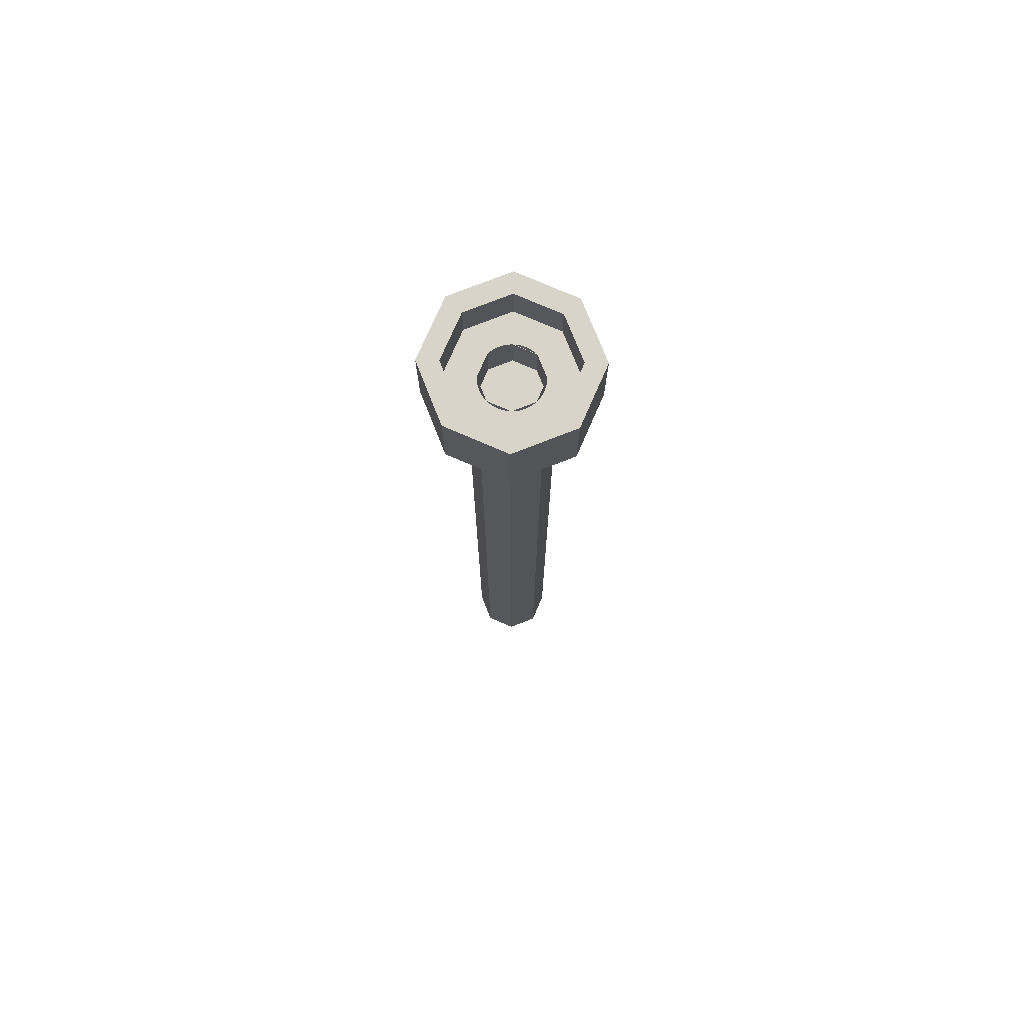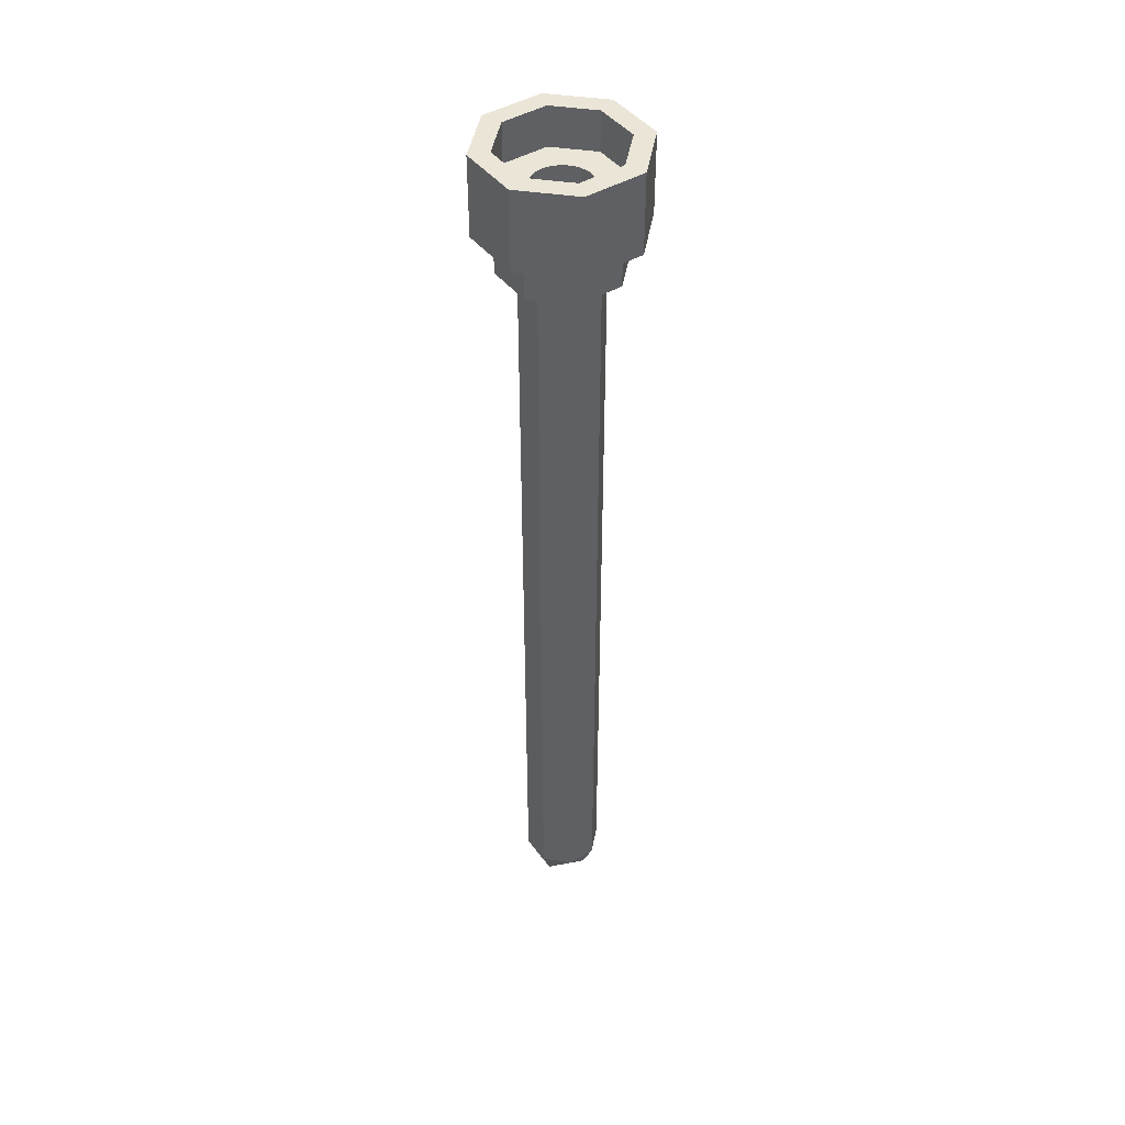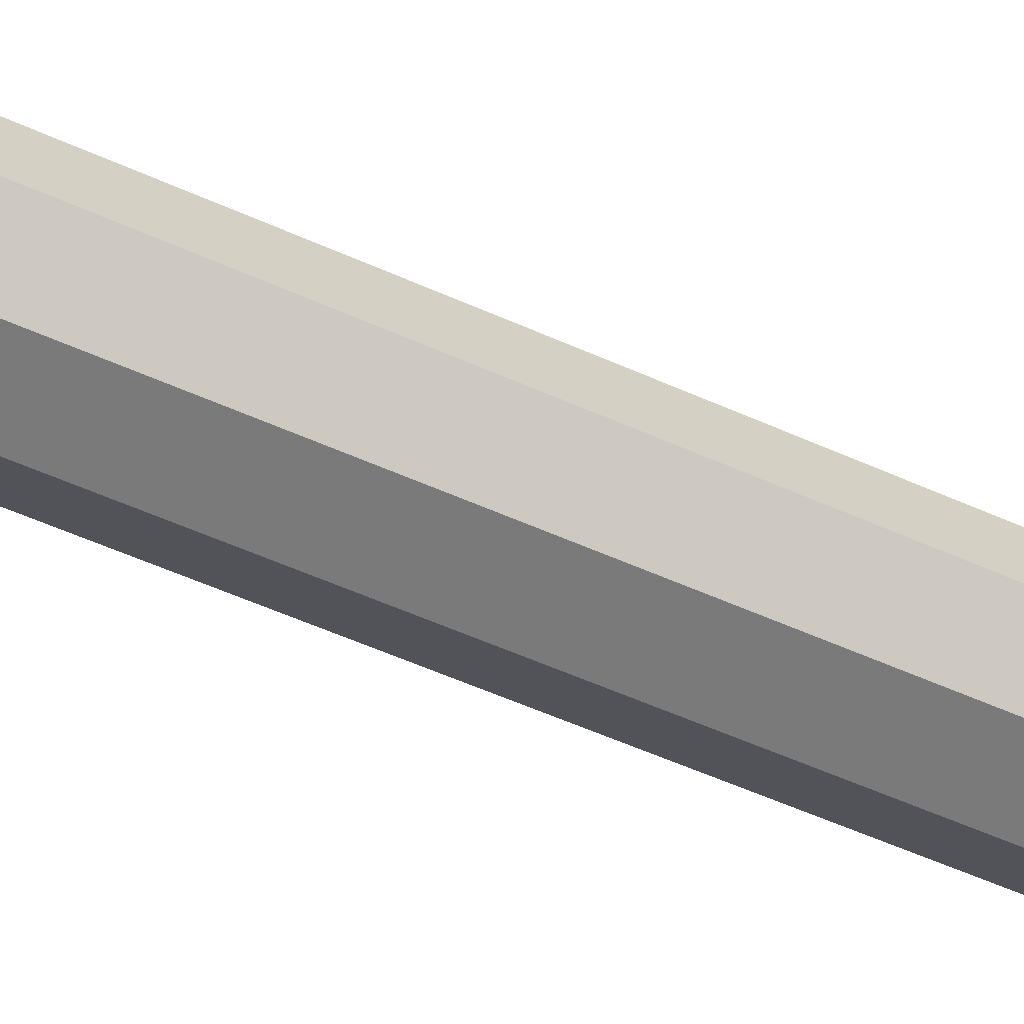
<metadata>
{"format":"obj","ext":"obj","renderer":"f3d","projection":"perspective","resolution":1024,"background":"white","views":[{"elev":75.0,"azim":136.0,"up":"+Y"},{"elev":44.4,"azim":122.4,"up":"+Y"},{"elev":-38.5,"azim":-122.1,"up":"+Z"}]}
</metadata>
<code>
v 0.2 -4.2 0
v 0.1414 -4.341 0
v 0.1414 -4.2 0.1414
v 0 -4.341 0.1414
v 0 -4.2 0.2
v 0.1414 -4.2 0.1414
v 0.1414 -4.341 0
v 0 -4.341 0.1414
v 0.1414 -4.2 0.1414
v 0 -4.4 0
v 0 -4.341 0.1414
v 0.1414 -4.341 0
v 0.2 -4.2 0
v 0.1414 -4.341 0
v 0.1414 -4.2 -0.1414
v 0 -4.341 -0.1414
v 0 -4.2 -0.2
v 0.1414 -4.2 -0.1414
v 0.1414 -4.341 0
v 0 -4.341 -0.1414
v 0.1414 -4.2 -0.1414
v 0 -4.4 0
v 0 -4.341 -0.1414
v 0.1414 -4.341 0
v -0.2 -4.2 0
v -0.1414 -4.341 0
v -0.1414 -4.2 0.1414
v 0 -4.341 0.1414
v 0 -4.2 0.2
v -0.1414 -4.2 0.1414
v -0.1414 -4.341 0
v 0 -4.341 0.1414
v -0.1414 -4.2 0.1414
v 0 -4.4 0
v 0 -4.341 0.1414
v -0.1414 -4.341 0
v -0.2 -4.2 0
v -0.1414 -4.341 0
v -0.1414 -4.2 -0.1414
v 0 -4.341 -0.1414
v 0 -4.2 -0.2
v -0.1414 -4.2 -0.1414
v -0.1414 -4.341 0
v 0 -4.341 -0.1414
v -0.1414 -4.2 -0.1414
v 0 -4.4 0
v 0 -4.341 -0.1414
v -0.1414 -4.341 0
v 0.2121 0.4 0.2121
v 0.3 0.4 0
v 0.3 0.2 0
v 0.2121 0.2 0.2121
v 0 0.4 0.3
v 0.2121 0.4 0.2121
v 0.2121 0.2 0.2121
v 0 0.2 0.3
v -0.2121 0.4 0.2121
v 0 0.4 0.3
v 0 0.2 0.3
v -0.2121 0.2 0.2121
v -0.3 0.4 0
v -0.2121 0.4 0.2121
v -0.2121 0.2 0.2121
v -0.3 0.2 0
v -0.2121 0.4 -0.2121
v -0.3 0.4 0
v -0.3 0.2 0
v -0.2121 0.2 -0.2121
v 0 0.4 -0.3
v -0.2121 0.4 -0.2121
v -0.2121 0.2 -0.2121
v 0 0.2 -0.3
v 0.2121 0.4 -0.2121
v 0 0.4 -0.3
v 0 0.2 -0.3
v 0.2121 0.2 -0.2121
v 0.3 0.4 0
v 0.2121 0.4 -0.2121
v 0.2121 0.2 -0.2121
v 0.3 0.2 0
v 0.2828 0.4 0.2828
v 0.4 0.4 0
v 0.4 0.2 0
v 0.2828 0.2 0.2828
v 0 0.4 0.4
v 0.2828 0.4 0.2828
v 0.2828 0.2 0.2828
v 0 0.2 0.4
v -0.2828 0.4 0.2828
v 0 0.4 0.4
v 0 0.2 0.4
v -0.2828 0.2 0.2828
v -0.4 0.4 0
v -0.2828 0.4 0.2828
v -0.2828 0.2 0.2828
v -0.4 0.2 0
v -0.2828 0.4 -0.2828
v -0.4 0.4 0
v -0.4 0.2 0
v -0.2828 0.2 -0.2828
v 0 0.4 -0.4
v -0.2828 0.4 -0.2828
v -0.2828 0.2 -0.2828
v 0 0.2 -0.4
v 0.2828 0.4 -0.2828
v 0 0.4 -0.4
v 0 0.2 -0.4
v 0.2828 0.2 -0.2828
v 0.4 0.4 0
v 0.2828 0.4 -0.2828
v 0.2828 0.2 -0.2828
v 0.4 0.2 0
v 0.4 0.4 0
v 0.2828 0.4 0.2828
v 0.2121 0.4 0.2121
v 0.3 0.4 0
v 0.2828 0.4 0.2828
v 0 0.4 0.4
v 0 0.4 0.3
v 0.2121 0.4 0.2121
v 0 0.4 0.4
v -0.2828 0.4 0.2828
v -0.2121 0.4 0.2121
v 0 0.4 0.3
v -0.2828 0.4 0.2828
v -0.4 0.4 0
v -0.3 0.4 0
v -0.2121 0.4 0.2121
v -0.4 0.4 0
v -0.2828 0.4 -0.2828
v -0.2121 0.4 -0.2121
v -0.3 0.4 0
v -0.2828 0.4 -0.2828
v 0 0.4 -0.4
v 0 0.4 -0.3
v -0.2121 0.4 -0.2121
v 0 0.4 -0.4
v 0.2828 0.4 -0.2828
v 0.2121 0.4 -0.2121
v 0 0.4 -0.3
v 0.2828 0.4 -0.2828
v 0.4 0.4 0
v 0.3 0.4 0
v 0.2121 0.4 -0.2121
v 0.3 0.2 0
v 0.2974 0.2 0.03915
v 0.1487 0.2 0.01957
v 0.15 0.2 0
v 0.2974 0.2 0.03915
v 0.2898 0.2 0.07764
v 0.1449 0.2 0.03882
v 0.1487 0.2 0.01957
v 0.2898 0.2 0.07764
v 0.2772 0.2 0.1148
v 0.1386 0.2 0.0574
v 0.1449 0.2 0.03882
v 0.2772 0.2 0.1148
v 0.2598 0.2 0.15
v 0.1299 0.2 0.075
v 0.1386 0.2 0.0574
v 0.2598 0.2 0.15
v 0.238 0.2 0.1826
v 0.119 0.2 0.09132
v 0.1299 0.2 0.075
v 0.238 0.2 0.1826
v 0.2121 0.2 0.2121
v 0.1061 0.2 0.1061
v 0.119 0.2 0.09132
v 0.2121 0.2 0.2121
v 0.1826 0.2 0.238
v 0.09132 0.2 0.119
v 0.1061 0.2 0.1061
v 0.1826 0.2 0.238
v 0.15 0.2 0.2598
v 0.075 0.2 0.1299
v 0.09132 0.2 0.119
v 0.15 0.2 0.2598
v 0.1148 0.2 0.2772
v 0.0574 0.2 0.1386
v 0.075 0.2 0.1299
v 0.1148 0.2 0.2772
v 0.07764 0.2 0.2898
v 0.03882 0.2 0.1449
v 0.0574 0.2 0.1386
v 0.07764 0.2 0.2898
v 0.03915 0.2 0.2974
v 0.01957 0.2 0.1487
v 0.03882 0.2 0.1449
v 0.03915 0.2 0.2974
v 0 0.2 0.3
v 0 0.2 0.15
v 0.01957 0.2 0.1487
v 0 0.2 0.3
v -0.03915 0.2 0.2974
v -0.01957 0.2 0.1487
v 0 0.2 0.15
v -0.03915 0.2 0.2974
v -0.07764 0.2 0.2898
v -0.03882 0.2 0.1449
v -0.01957 0.2 0.1487
v -0.07764 0.2 0.2898
v -0.1148 0.2 0.2772
v -0.0574 0.2 0.1386
v -0.03882 0.2 0.1449
v -0.1148 0.2 0.2772
v -0.15 0.2 0.2598
v -0.075 0.2 0.1299
v -0.0574 0.2 0.1386
v -0.15 0.2 0.2598
v -0.1826 0.2 0.238
v -0.09132 0.2 0.119
v -0.075 0.2 0.1299
v -0.1826 0.2 0.238
v -0.2121 0.2 0.2121
v -0.1061 0.2 0.1061
v -0.09132 0.2 0.119
v -0.2121 0.2 0.2121
v -0.238 0.2 0.1826
v -0.119 0.2 0.09132
v -0.1061 0.2 0.1061
v -0.238 0.2 0.1826
v -0.2598 0.2 0.15
v -0.1299 0.2 0.075
v -0.119 0.2 0.09132
v -0.2598 0.2 0.15
v -0.2772 0.2 0.1148
v -0.1386 0.2 0.0574
v -0.1299 0.2 0.075
v -0.2772 0.2 0.1148
v -0.2898 0.2 0.07764
v -0.1449 0.2 0.03882
v -0.1386 0.2 0.0574
v -0.2898 0.2 0.07764
v -0.2974 0.2 0.03915
v -0.1487 0.2 0.01957
v -0.1449 0.2 0.03882
v -0.2974 0.2 0.03915
v -0.3 0.2 0
v -0.15 0.2 0
v -0.1487 0.2 0.01957
v -0.3 0.2 0
v -0.2974 0.2 -0.03915
v -0.1487 0.2 -0.01957
v -0.15 0.2 0
v -0.2974 0.2 -0.03915
v -0.2898 0.2 -0.07764
v -0.1449 0.2 -0.03882
v -0.1487 0.2 -0.01957
v -0.2898 0.2 -0.07764
v -0.2772 0.2 -0.1148
v -0.1386 0.2 -0.0574
v -0.1449 0.2 -0.03882
v -0.2772 0.2 -0.1148
v -0.2598 0.2 -0.15
v -0.1299 0.2 -0.075
v -0.1386 0.2 -0.0574
v -0.2598 0.2 -0.15
v -0.238 0.2 -0.1826
v -0.119 0.2 -0.09132
v -0.1299 0.2 -0.075
v -0.238 0.2 -0.1826
v -0.2121 0.2 -0.2121
v -0.1061 0.2 -0.1061
v -0.119 0.2 -0.09132
v -0.2121 0.2 -0.2121
v -0.1826 0.2 -0.238
v -0.09132 0.2 -0.119
v -0.1061 0.2 -0.1061
v -0.1826 0.2 -0.238
v -0.15 0.2 -0.2598
v -0.075 0.2 -0.1299
v -0.09132 0.2 -0.119
v -0.15 0.2 -0.2598
v -0.1148 0.2 -0.2772
v -0.0574 0.2 -0.1386
v -0.075 0.2 -0.1299
v -0.1148 0.2 -0.2772
v -0.07764 0.2 -0.2898
v -0.03882 0.2 -0.1449
v -0.0574 0.2 -0.1386
v -0.07764 0.2 -0.2898
v -0.03915 0.2 -0.2974
v -0.01957 0.2 -0.1487
v -0.03882 0.2 -0.1449
v -0.03915 0.2 -0.2974
v 0 0.2 -0.3
v 0 0.2 -0.15
v -0.01957 0.2 -0.1487
v 0 0.2 -0.3
v 0.03915 0.2 -0.2974
v 0.01957 0.2 -0.1487
v 0 0.2 -0.15
v 0.03915 0.2 -0.2974
v 0.07764 0.2 -0.2898
v 0.03882 0.2 -0.1449
v 0.01957 0.2 -0.1487
v 0.07764 0.2 -0.2898
v 0.1148 0.2 -0.2772
v 0.0574 0.2 -0.1386
v 0.03882 0.2 -0.1449
v 0.1148 0.2 -0.2772
v 0.15 0.2 -0.2598
v 0.075 0.2 -0.1299
v 0.0574 0.2 -0.1386
v 0.15 0.2 -0.2598
v 0.1826 0.2 -0.238
v 0.09132 0.2 -0.119
v 0.075 0.2 -0.1299
v 0.1826 0.2 -0.238
v 0.2121 0.2 -0.2121
v 0.1061 0.2 -0.1061
v 0.09132 0.2 -0.119
v 0.2121 0.2 -0.2121
v 0.238 0.2 -0.1826
v 0.119 0.2 -0.09132
v 0.1061 0.2 -0.1061
v 0.238 0.2 -0.1826
v 0.2598 0.2 -0.15
v 0.1299 0.2 -0.075
v 0.119 0.2 -0.09132
v 0.2598 0.2 -0.15
v 0.2772 0.2 -0.1148
v 0.1386 0.2 -0.0574
v 0.1299 0.2 -0.075
v 0.2772 0.2 -0.1148
v 0.2898 0.2 -0.07764
v 0.1449 0.2 -0.03882
v 0.1386 0.2 -0.0574
v 0.2898 0.2 -0.07764
v 0.2974 0.2 -0.03915
v 0.1487 0.2 -0.01957
v 0.1449 0.2 -0.03882
v 0.2974 0.2 -0.03915
v 0.3 0.2 0
v 0.15 0.2 0
v 0.1487 0.2 -0.01957
v 0 0 0
v 0.15 0 0
v 0.1061 0 0.1061
v 0 0 0
v 0.1061 0 0.1061
v 0 0 0.15
v 0 0 0
v 0 0 0.15
v -0.1061 0 0.1061
v 0 0 0
v -0.1061 0 0.1061
v -0.15 0 0
v 0 0 0
v -0.15 0 0
v -0.1061 0 -0.1061
v 0 0 0
v -0.1061 0 -0.1061
v 0 0 -0.15
v 0 0 0
v 0 0 -0.15
v 0.1061 0 -0.1061
v 0 0 0
v 0.1061 0 -0.1061
v 0.15 0 0
v 0.1061 0 0.1061
v 0.15 0 0
v 0.15 0.2 0
v 0.1061 0.2 0.1061
v 0 0 0.15
v 0.1061 0 0.1061
v 0.1061 0.2 0.1061
v 0 0.2 0.15
v -0.1061 0 0.1061
v 0 0 0.15
v 0 0.2 0.15
v -0.1061 0.2 0.1061
v -0.15 0 0
v -0.1061 0 0.1061
v -0.1061 0.2 0.1061
v -0.15 0.2 0
v -0.1061 0 -0.1061
v -0.15 0 0
v -0.15 0.2 0
v -0.1061 0.2 -0.1061
v 0 0 -0.15
v -0.1061 0 -0.1061
v -0.1061 0.2 -0.1061
v 0 0.2 -0.15
v 0.1061 0 -0.1061
v 0 0 -0.15
v 0 0.2 -0.15
v 0.1061 0.2 -0.1061
v 0.15 0 0
v 0.1061 0 -0.1061
v 0.1061 0.2 -0.1061
v 0.15 0.2 0
v 0.2828 0 0.2828
v 0.4 0 0
v 0.4 0.2 0
v 0.2828 0.2 0.2828
v 0 0 0.4
v 0.2828 0 0.2828
v 0.2828 0.2 0.2828
v 0 0.2 0.4
v -0.2828 0 0.2828
v 0 0 0.4
v 0 0.2 0.4
v -0.2828 0.2 0.2828
v -0.4 0 0
v -0.2828 0 0.2828
v -0.2828 0.2 0.2828
v -0.4 0.2 0
v -0.2828 0 -0.2828
v -0.4 0 0
v -0.4 0.2 0
v -0.2828 0.2 -0.2828
v 0 0 -0.4
v -0.2828 0 -0.2828
v -0.2828 0.2 -0.2828
v 0 0.2 -0.4
v 0.2828 0 -0.2828
v 0 0 -0.4
v 0 0.2 -0.4
v 0.2828 0.2 -0.2828
v 0.4 0 0
v 0.2828 0 -0.2828
v 0.2828 0.2 -0.2828
v 0.4 0.2 0
v 0.4 0 0
v 0.2828 0 0.2828
v 0.2121 0 0.2121
v 0.3 0 0
v 0.2828 0 0.2828
v 0 0 0.4
v 0 0 0.3
v 0.2121 0 0.2121
v 0 0 0.4
v -0.2828 0 0.2828
v -0.2121 0 0.2121
v 0 0 0.3
v -0.2828 0 0.2828
v -0.4 0 0
v -0.3 0 0
v -0.2121 0 0.2121
v -0.4 0 0
v -0.2828 0 -0.2828
v -0.2121 0 -0.2121
v -0.3 0 0
v -0.2828 0 -0.2828
v 0 0 -0.4
v 0 0 -0.3
v -0.2121 0 -0.2121
v 0 0 -0.4
v 0.2828 0 -0.2828
v 0.2121 0 -0.2121
v 0 0 -0.3
v 0.2828 0 -0.2828
v 0.4 0 0
v 0.3 0 0
v 0.2121 0 -0.2121
v 0.2121 -0.2 0.2121
v 0.3 -0.2 0
v 0.3 0 0
v 0.2121 0 0.2121
v 0 -0.2 0.3
v 0.2121 -0.2 0.2121
v 0.2121 0 0.2121
v 0 0 0.3
v -0.2121 -0.2 0.2121
v 0 -0.2 0.3
v 0 0 0.3
v -0.2121 0 0.2121
v -0.3 -0.2 0
v -0.2121 -0.2 0.2121
v -0.2121 0 0.2121
v -0.3 0 0
v -0.2121 -0.2 -0.2121
v -0.3 -0.2 0
v -0.3 0 0
v -0.2121 0 -0.2121
v 0 -0.2 -0.3
v -0.2121 -0.2 -0.2121
v -0.2121 0 -0.2121
v 0 0 -0.3
v 0.2121 -0.2 -0.2121
v 0 -0.2 -0.3
v 0 0 -0.3
v 0.2121 0 -0.2121
v 0.3 -0.2 0
v 0.2121 -0.2 -0.2121
v 0.2121 0 -0.2121
v 0.3 0 0
v 0.3 -0.2 0
v 0.2121 -0.2 0.2121
v 0.1414 -0.2 0.1414
v 0.2 -0.2 0
v 0.2121 -0.2 0.2121
v 0 -0.2 0.3
v 0 -0.2 0.2
v 0.1414 -0.2 0.1414
v 0 -0.2 0.3
v -0.2121 -0.2 0.2121
v -0.1414 -0.2 0.1414
v 0 -0.2 0.2
v -0.2121 -0.2 0.2121
v -0.3 -0.2 0
v -0.2 -0.2 0
v -0.1414 -0.2 0.1414
v -0.3 -0.2 0
v -0.2121 -0.2 -0.2121
v -0.1414 -0.2 -0.1414
v -0.2 -0.2 0
v -0.2121 -0.2 -0.2121
v 0 -0.2 -0.3
v 0 -0.2 -0.2
v -0.1414 -0.2 -0.1414
v 0 -0.2 -0.3
v 0.2121 -0.2 -0.2121
v 0.1414 -0.2 -0.1414
v 0 -0.2 -0.2
v 0.2121 -0.2 -0.2121
v 0.3 -0.2 0
v 0.2 -0.2 0
v 0.1414 -0.2 -0.1414
v 0.1414 -4.2 0.1414
v 0.2 -4.2 0
v 0.2 -0.2 0
v 0.1414 -0.2 0.1414
v 0 -4.2 0.2
v 0.1414 -4.2 0.1414
v 0.1414 -0.2 0.1414
v 0 -0.2 0.2
v -0.1414 -4.2 0.1414
v 0 -4.2 0.2
v 0 -0.2 0.2
v -0.1414 -0.2 0.1414
v -0.2 -4.2 0
v -0.1414 -4.2 0.1414
v -0.1414 -0.2 0.1414
v -0.2 -0.2 0
v -0.1414 -4.2 -0.1414
v -0.2 -4.2 0
v -0.2 -0.2 0
v -0.1414 -0.2 -0.1414
v 0 -4.2 -0.2
v -0.1414 -4.2 -0.1414
v -0.1414 -0.2 -0.1414
v 0 -0.2 -0.2
v 0.1414 -4.2 -0.1414
v 0 -4.2 -0.2
v 0 -0.2 -0.2
v 0.1414 -0.2 -0.1414
v 0.2 -4.2 0
v 0.1414 -4.2 -0.1414
v 0.1414 -0.2 -0.1414
v 0.2 -0.2 0
g mesh2899561
f 1 3 2
f 4 6 5
f 7 9 8
f 10 12 11
g mesh2899563
f 13 14 15
f 16 17 18
f 19 20 21
f 22 23 24
g mesh2899565
f 25 26 27
f 28 29 30
f 31 32 33
f 34 35 36
g mesh2899567
f 37 39 38
f 40 42 41
f 43 45 44
f 46 48 47
g mesh2899573
f 49 50 51
f 51 52 49
f 53 54 55
f 55 56 53
f 57 58 59
f 59 60 57
f 61 62 63
f 63 64 61
f 65 66 67
f 67 68 65
f 69 70 71
f 71 72 69
f 73 74 75
f 75 76 73
f 77 78 79
f 79 80 77
g mesh2899575
f 81 83 82
f 83 81 84
f 85 87 86
f 87 85 88
f 89 91 90
f 91 89 92
f 93 95 94
f 95 93 96
f 97 99 98
f 99 97 100
f 101 103 102
f 103 101 104
f 105 107 106
f 107 105 108
f 109 111 110
f 111 109 112
g mesh2899577
f 113 115 114
f 115 113 116
f 117 119 118
f 119 117 120
f 121 123 122
f 123 121 124
f 125 127 126
f 127 125 128
f 129 131 130
f 131 129 132
f 133 135 134
f 135 133 136
f 137 139 138
f 139 137 140
f 141 143 142
f 143 141 144
g mesh2899581
f 145 147 146
f 147 145 148
f 149 151 150
f 151 149 152
f 153 155 154
f 155 153 156
f 157 159 158
f 159 157 160
f 161 163 162
f 163 161 164
f 165 167 166
f 167 165 168
f 169 171 170
f 171 169 172
f 173 175 174
f 175 173 176
f 177 179 178
f 179 177 180
f 181 183 182
f 183 181 184
f 185 187 186
f 187 185 188
f 189 191 190
f 191 189 192
g mesh2899582
f 193 195 194
f 195 193 196
f 197 199 198
f 199 197 200
f 201 203 202
f 203 201 204
f 205 207 206
f 207 205 208
f 209 211 210
f 211 209 212
f 213 215 214
f 215 213 216
f 217 219 218
f 219 217 220
f 221 223 222
f 223 221 224
f 225 227 226
f 227 225 228
f 229 231 230
f 231 229 232
f 233 235 234
f 235 233 236
f 237 239 238
f 239 237 240
g mesh2899583
f 241 243 242
f 243 241 244
f 245 247 246
f 247 245 248
f 249 251 250
f 251 249 252
f 253 255 254
f 255 253 256
f 257 259 258
f 259 257 260
f 261 263 262
f 263 261 264
f 265 267 266
f 267 265 268
f 269 271 270
f 271 269 272
f 273 275 274
f 275 273 276
f 277 279 278
f 279 277 280
f 281 283 282
f 283 281 284
f 285 287 286
f 287 285 288
g mesh2899584
f 289 291 290
f 291 289 292
f 293 295 294
f 295 293 296
f 297 299 298
f 299 297 300
f 301 303 302
f 303 301 304
f 305 307 306
f 307 305 308
f 309 311 310
f 311 309 312
f 313 315 314
f 315 313 316
f 317 319 318
f 319 317 320
f 321 323 322
f 323 321 324
f 325 327 326
f 327 325 328
f 329 331 330
f 331 329 332
f 333 335 334
f 335 333 336
g mesh2899589
f 337 339 338
f 340 342 341
f 343 345 344
f 346 348 347
f 349 351 350
f 352 354 353
f 355 357 356
f 358 360 359
g mesh2899591
f 361 363 362
f 363 361 364
f 365 367 366
f 367 365 368
f 369 371 370
f 371 369 372
f 373 375 374
f 375 373 376
f 377 379 378
f 379 377 380
f 381 383 382
f 383 381 384
f 385 387 386
f 387 385 388
f 389 391 390
f 391 389 392
g mesh2899595
f 393 394 395
f 395 396 393
f 397 398 399
f 399 400 397
f 401 402 403
f 403 404 401
f 405 406 407
f 407 408 405
f 409 410 411
f 411 412 409
f 413 414 415
f 415 416 413
f 417 418 419
f 419 420 417
f 421 422 423
f 423 424 421
g mesh2899597
f 425 426 427
f 427 428 425
f 429 430 431
f 431 432 429
f 433 434 435
f 435 436 433
f 437 438 439
f 439 440 437
f 441 442 443
f 443 444 441
f 445 446 447
f 447 448 445
f 449 450 451
f 451 452 449
f 453 454 455
f 455 456 453
g mesh2899601
f 457 458 459
f 459 460 457
f 461 462 463
f 463 464 461
f 465 466 467
f 467 468 465
f 469 470 471
f 471 472 469
f 473 474 475
f 475 476 473
f 477 478 479
f 479 480 477
f 481 482 483
f 483 484 481
f 485 486 487
f 487 488 485
g mesh2899606
f 489 490 491
f 491 492 489
f 493 494 495
f 495 496 493
f 497 498 499
f 499 500 497
f 501 502 503
f 503 504 501
f 505 506 507
f 507 508 505
f 509 510 511
f 511 512 509
f 513 514 515
f 515 516 513
f 517 518 519
f 519 520 517
g mesh2899608
f 521 522 523
f 523 524 521
f 525 526 527
f 527 528 525
f 529 530 531
f 531 532 529
f 533 534 535
f 535 536 533
f 537 538 539
f 539 540 537
f 541 542 543
f 543 544 541
f 545 546 547
f 547 548 545
f 549 550 551
f 551 552 549

</code>
